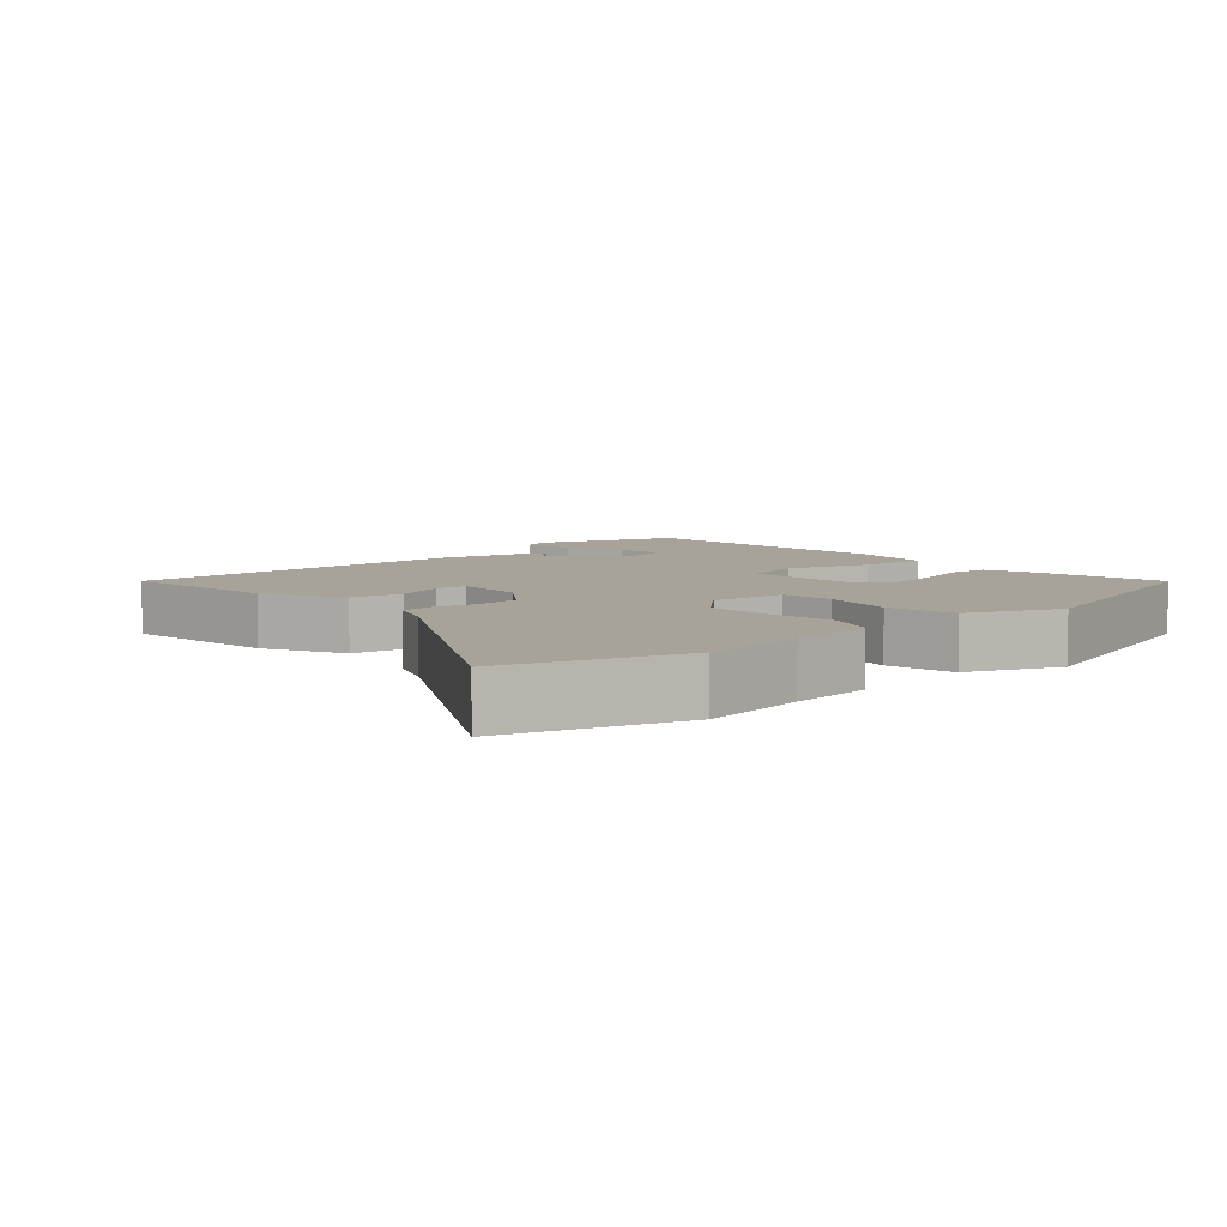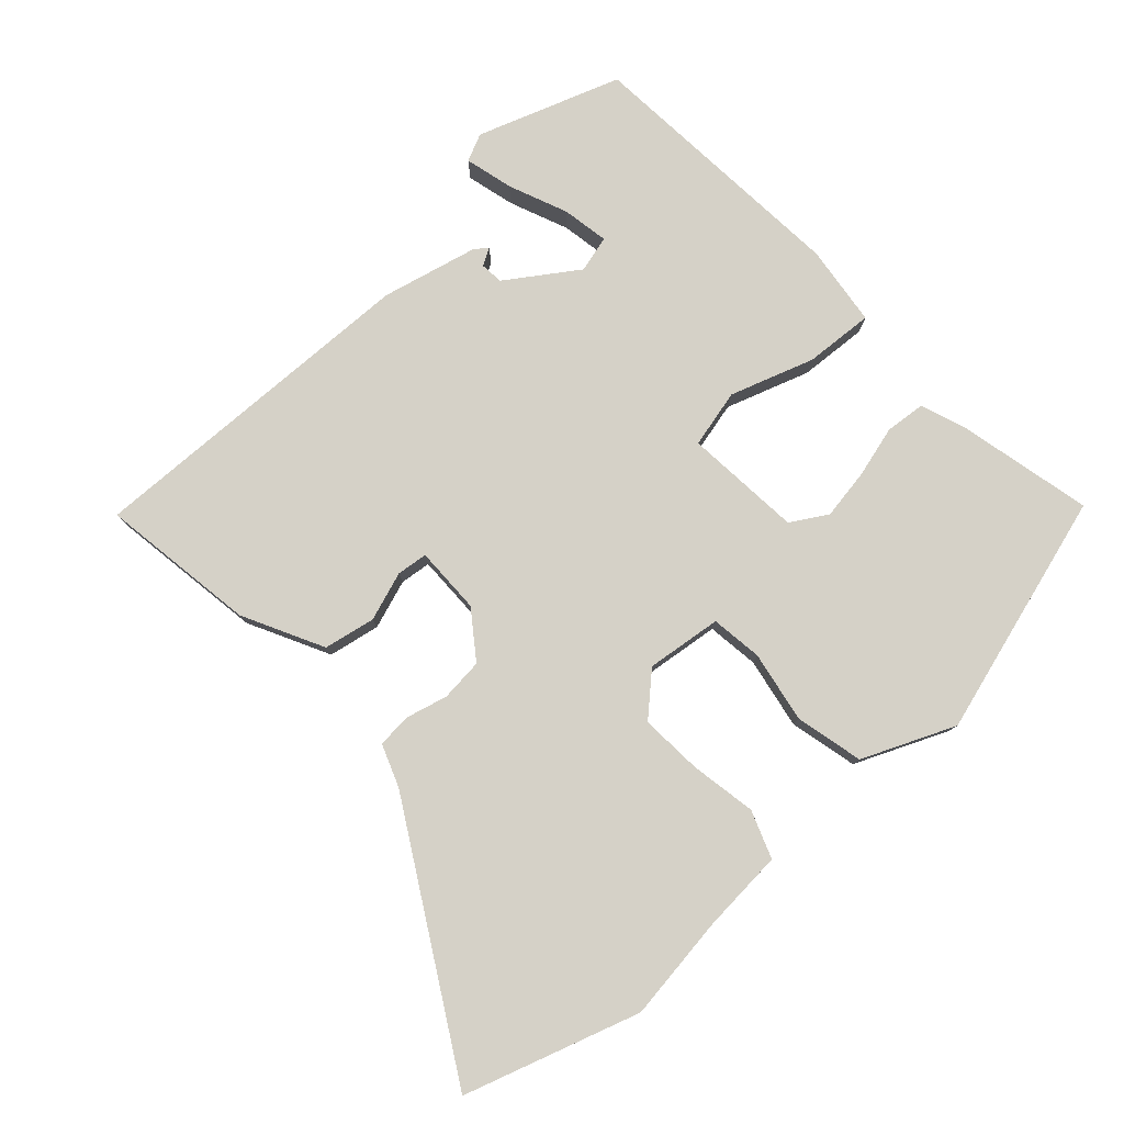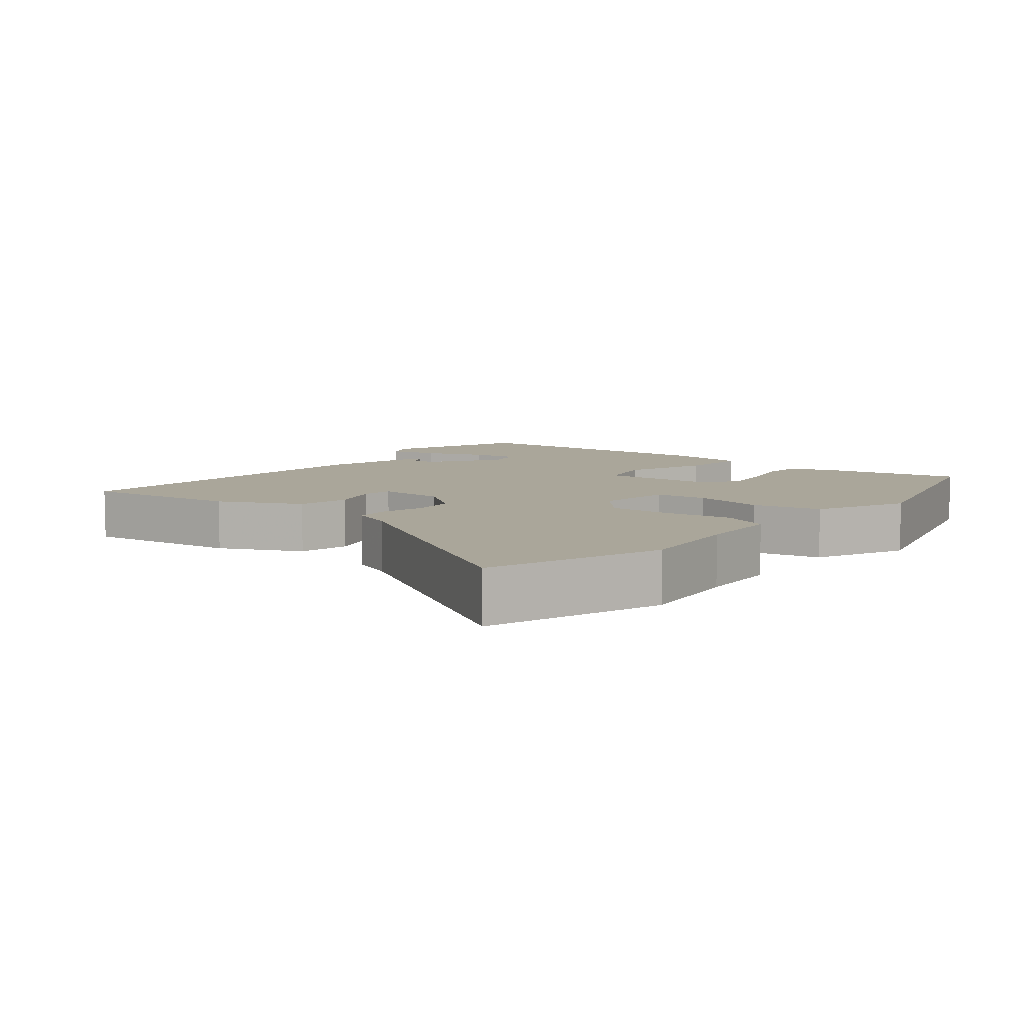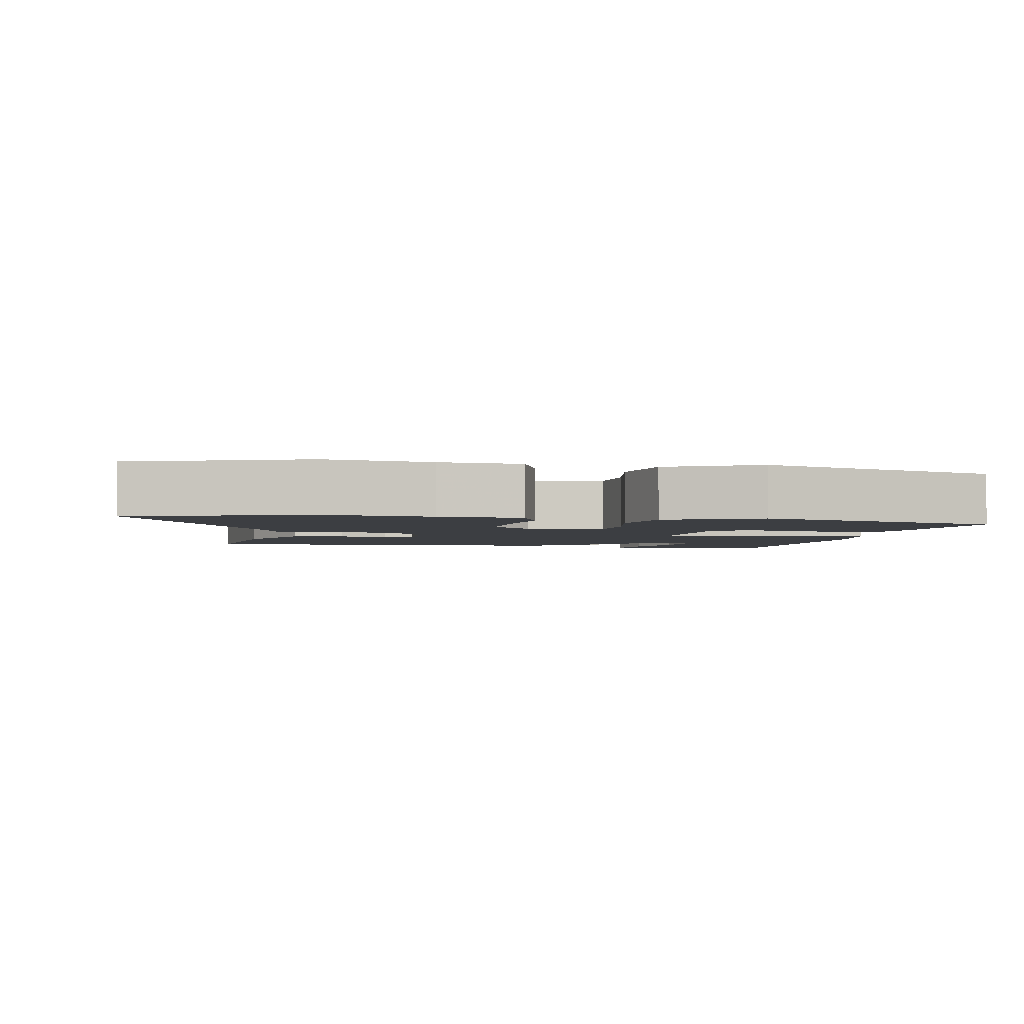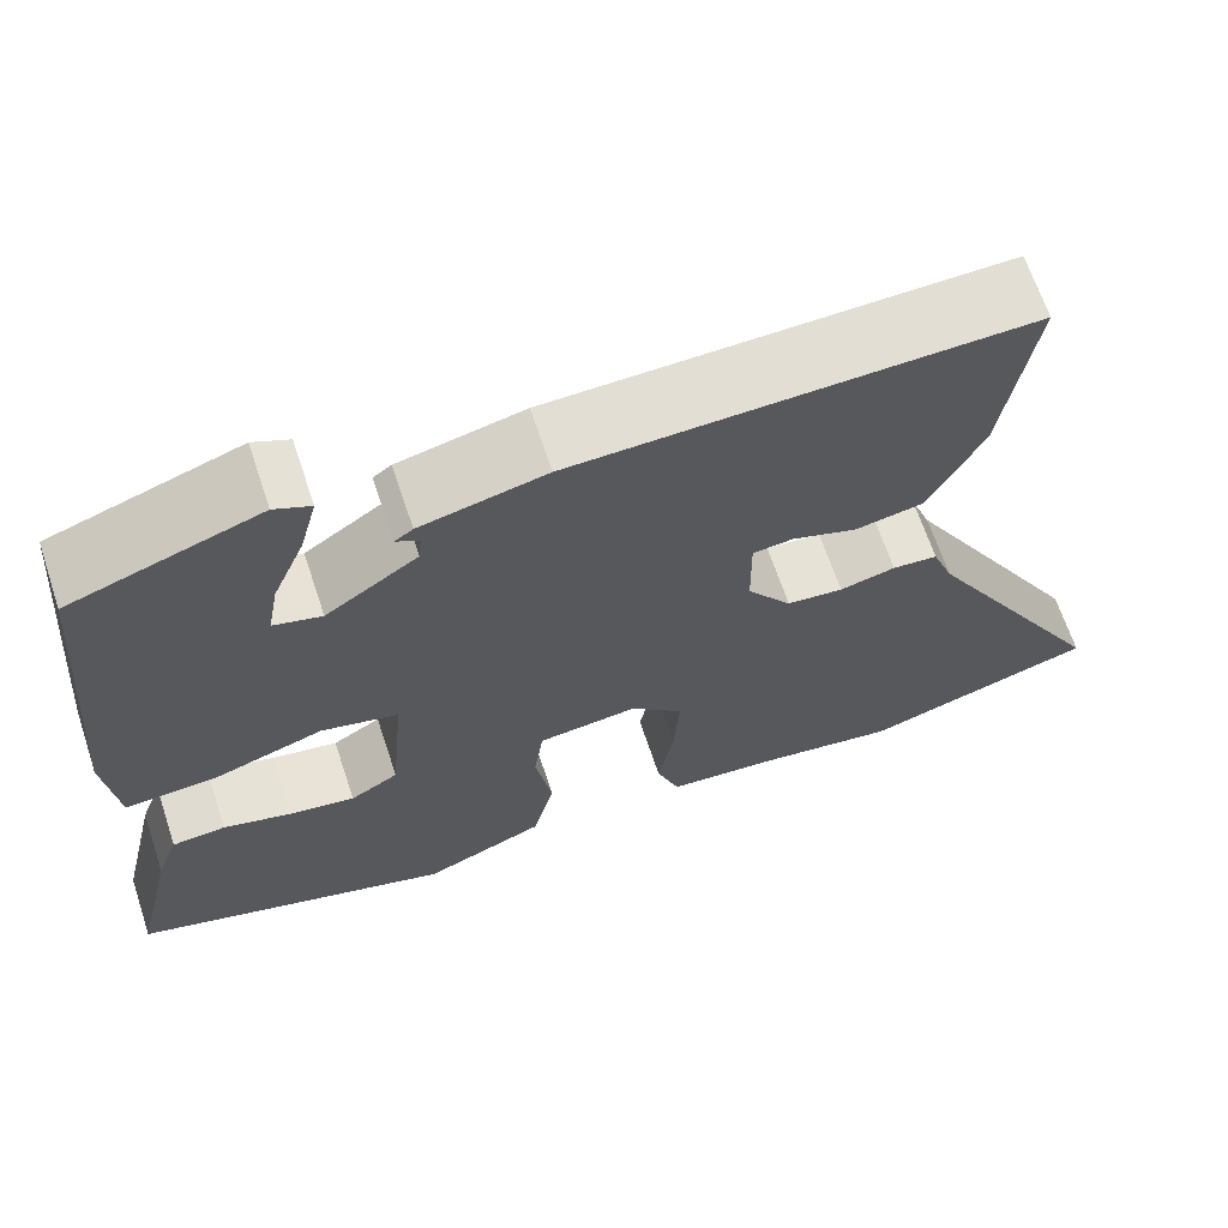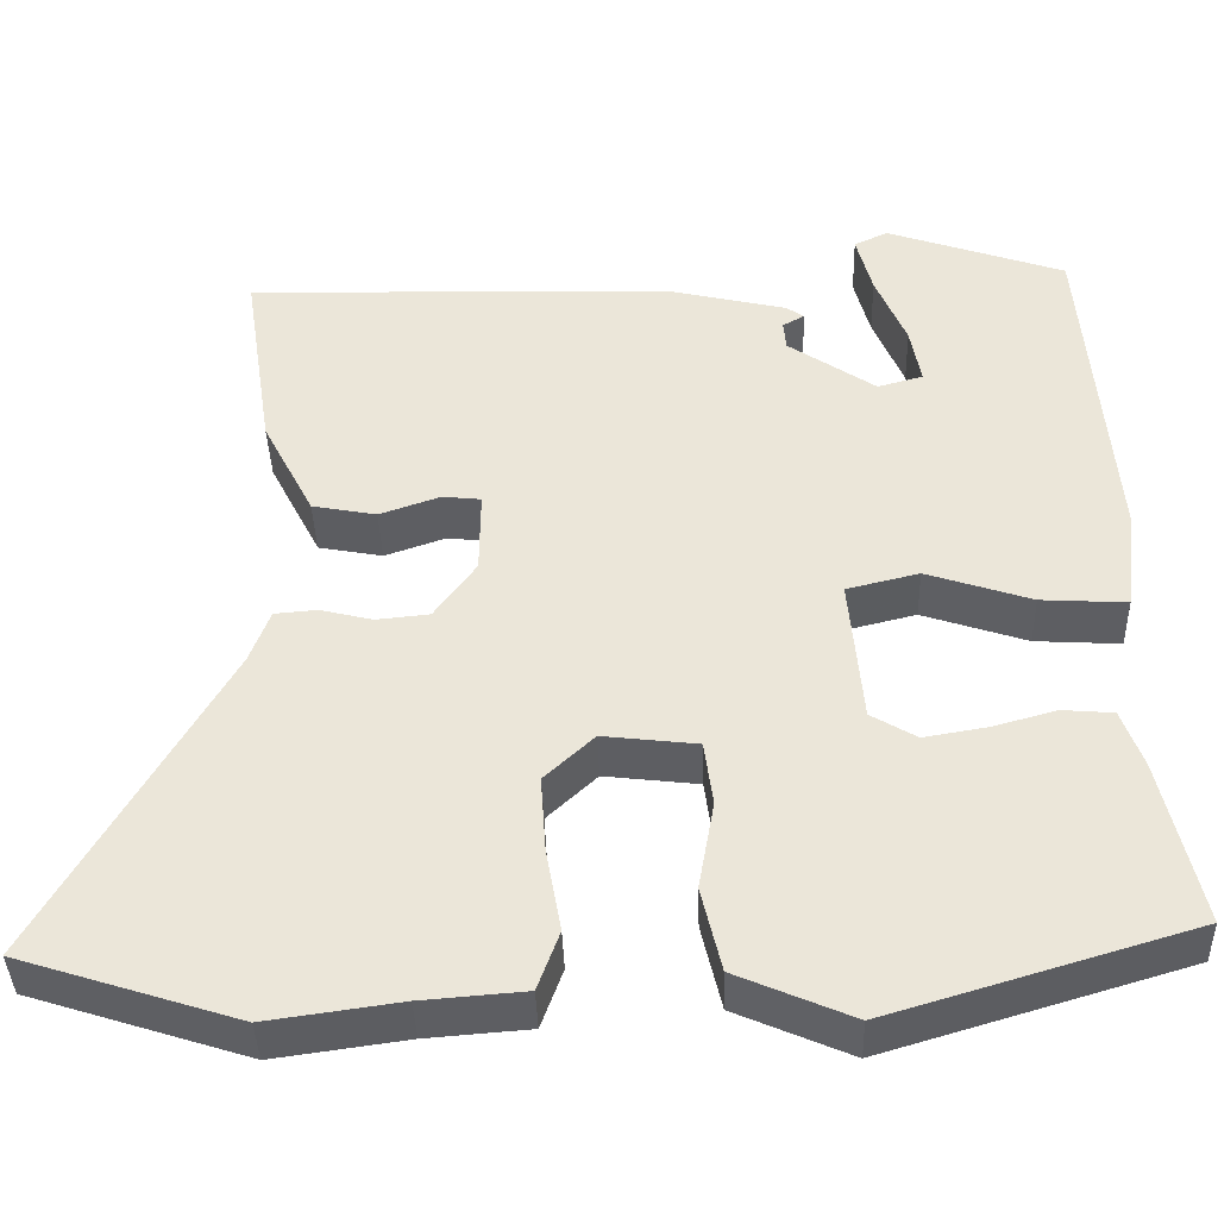
<metadata>
{"format":"obj","ext":"obj","renderer":"f3d","projection":"perspective","resolution":1024,"background":"white","views":[{"elev":6.9,"azim":138.3,"up":"+Y"},{"elev":79.5,"azim":137.7,"up":"+Y"},{"elev":7.8,"azim":130.1,"up":"+Y"},{"elev":-3.1,"azim":170.1,"up":"+Y"},{"elev":66.2,"azim":-18.4,"up":"+Z"},{"elev":-39.4,"azim":-178.2,"up":"+Z"}]}
</metadata>
<code>
v -0.444 0.07 0.478
v -0.24 0.07 0.549
v -0.201 0.07 0.531
v -0.219 0.07 0.462
v -0.254 0.07 0.378
v -0.266 0.07 0.312
v -0.214 0.07 0.298
v -0.114 0.07 0.366
v -0.111 0.07 0.399
v -0.136 0.07 0.413
v -0.116 0.07 0.427
v 0.02 0.07 0.459
v 0.511 0.07 0.473
v 0.477 0.07 0.25
v 0.418 0.07 0.135
v 0.344 0.07 0.121
v 0.274 0.07 0.145
v 0.23 0.07 0.14
v 0.231 0.07 0.044
v 0.279 0.07 -0.022
v 0.34 0.07 -0.028
v 0.4 0.07 -0.013
v 0.449 0.07 -0.017
v 0.472 0.07 -0.078
v 0.681 0.07 -0.442
v 0.431 0.07 -0.522
v 0.279 0.07 -0.501
v 0.161 0.07 -0.492
v 0.136 0.07 -0.424
v 0.153 0.07 -0.33
v 0.159 0.07 -0.241
v 0.102 0.07 -0.188
v -0.006 0.07 -0.201
v -0.016 0.07 -0.275
v 0.002 0.07 -0.377
v -0.021 0.07 -0.474
v -0.153 0.07 -0.531
v -0.499 0.07 -0.428
v -0.455 0.07 -0.237
v -0.431 0.07 -0.171
v -0.373 0.07 -0.166
v -0.3 0.07 -0.186
v -0.228 0.07 -0.198
v -0.176 0.07 -0.167
v -0.161 0.07 0.001
v -0.244 0.07 0.021
v -0.364 0.07 -0.019
v -0.462 0.07 -0.025
v -0.476 0.07 0.091
v -0.444 0 0.478
v -0.24 0 0.549
v -0.201 0 0.531
v -0.219 0 0.462
v -0.254 0 0.378
v -0.266 0 0.312
v -0.214 0 0.298
v -0.114 0 0.366
v -0.111 0 0.399
v -0.136 0 0.413
v -0.116 0 0.427
v 0.02 0 0.459
v 0.511 0 0.473
v 0.477 0 0.25
v 0.418 0 0.135
v 0.344 0 0.121
v 0.274 0 0.145
v 0.23 0 0.14
v 0.231 0 0.044
v 0.279 0 -0.022
v 0.34 0 -0.028
v 0.4 0 -0.013
v 0.449 0 -0.017
v 0.472 0 -0.078
v 0.681 0 -0.442
v 0.431 0 -0.522
v 0.279 0 -0.501
v 0.161 0 -0.492
v 0.136 0 -0.424
v 0.153 0 -0.33
v 0.159 0 -0.241
v 0.102 0 -0.188
v -0.006 0 -0.201
v -0.016 0 -0.275
v 0.002 0 -0.377
v -0.021 0 -0.474
v -0.153 0 -0.531
v -0.499 0 -0.428
v -0.455 0 -0.237
v -0.431 0 -0.171
v -0.373 0 -0.166
v -0.3 0 -0.186
v -0.228 0 -0.198
v -0.176 0 -0.167
v -0.161 0 0.001
v -0.244 0 0.021
v -0.364 0 -0.019
v -0.462 0 -0.025
v -0.476 0 0.091
f 48 49 1
f 47 48 1
f 46 47 1
f 45 46 1
f 40 41 42
f 39 40 42
f 38 39 42
f 37 38 42
f 36 37 42
f 35 36 42
f 34 35 42
f 34 42 43
f 33 34 43 44
f 27 28 29 30
f 27 30 31
f 26 27 31
f 25 26 31
f 24 25 31
f 24 31 32
f 23 24 32
f 22 23 32
f 21 22 32
f 15 16 17
f 14 15 17
f 13 14 17
f 12 13 17
f 11 12 17
f 11 17 18
f 9 10 11
f 9 11 18 19
f 3 4 5
f 2 3 5
f 1 2 5
f 1 5 6
f 45 1 6
f 33 44 45
f 32 33 45
f 21 32 45
f 20 21 45
f 20 45 6 7
f 8 9 19 20
f 7 8 20
f 50 98 97
f 50 97 96
f 50 96 95
f 50 95 94
f 91 90 89
f 91 89 88
f 91 88 87
f 91 87 86
f 91 86 85
f 91 85 84
f 91 84 83
f 92 91 83
f 93 92 83 82
f 79 78 77 76
f 80 79 76
f 80 76 75
f 80 75 74
f 80 74 73
f 81 80 73
f 81 73 72
f 81 72 71
f 81 71 70
f 66 65 64
f 66 64 63
f 66 63 62
f 66 62 61
f 66 61 60
f 67 66 60
f 60 59 58
f 68 67 60 58
f 54 53 52
f 54 52 51
f 54 51 50
f 55 54 50
f 55 50 94
f 94 93 82
f 94 82 81
f 94 81 70
f 94 70 69
f 56 55 94 69
f 69 68 58 57
f 69 57 56
f 1 50 51 2
f 2 51 52 3
f 3 52 53 4
f 4 53 54 5
f 5 54 55 6
f 6 55 56 7
f 7 56 57 8
f 8 57 58 9
f 9 58 59 10
f 10 59 60 11
f 11 60 61 12
f 12 61 62 13
f 13 62 63 14
f 14 63 64 15
f 15 64 65 16
f 16 65 66 17
f 17 66 67 18
f 18 67 68 19
f 19 68 69 20
f 20 69 70 21
f 21 70 71 22
f 22 71 72 23
f 23 72 73 24
f 24 73 74 25
f 25 74 75 26
f 26 75 76 27
f 27 76 77 28
f 28 77 78 29
f 29 78 79 30
f 30 79 80 31
f 31 80 81 32
f 32 81 82 33
f 33 82 83 34
f 34 83 84 35
f 35 84 85 36
f 36 85 86 37
f 37 86 87 38
f 38 87 88 39
f 39 88 89 40
f 40 89 90 41
f 41 90 91 42
f 42 91 92 43
f 43 92 93 44
f 44 93 94 45
f 45 94 95 46
f 46 95 96 47
f 47 96 97 48
f 48 97 98 49
f 49 98 50 1

</code>
